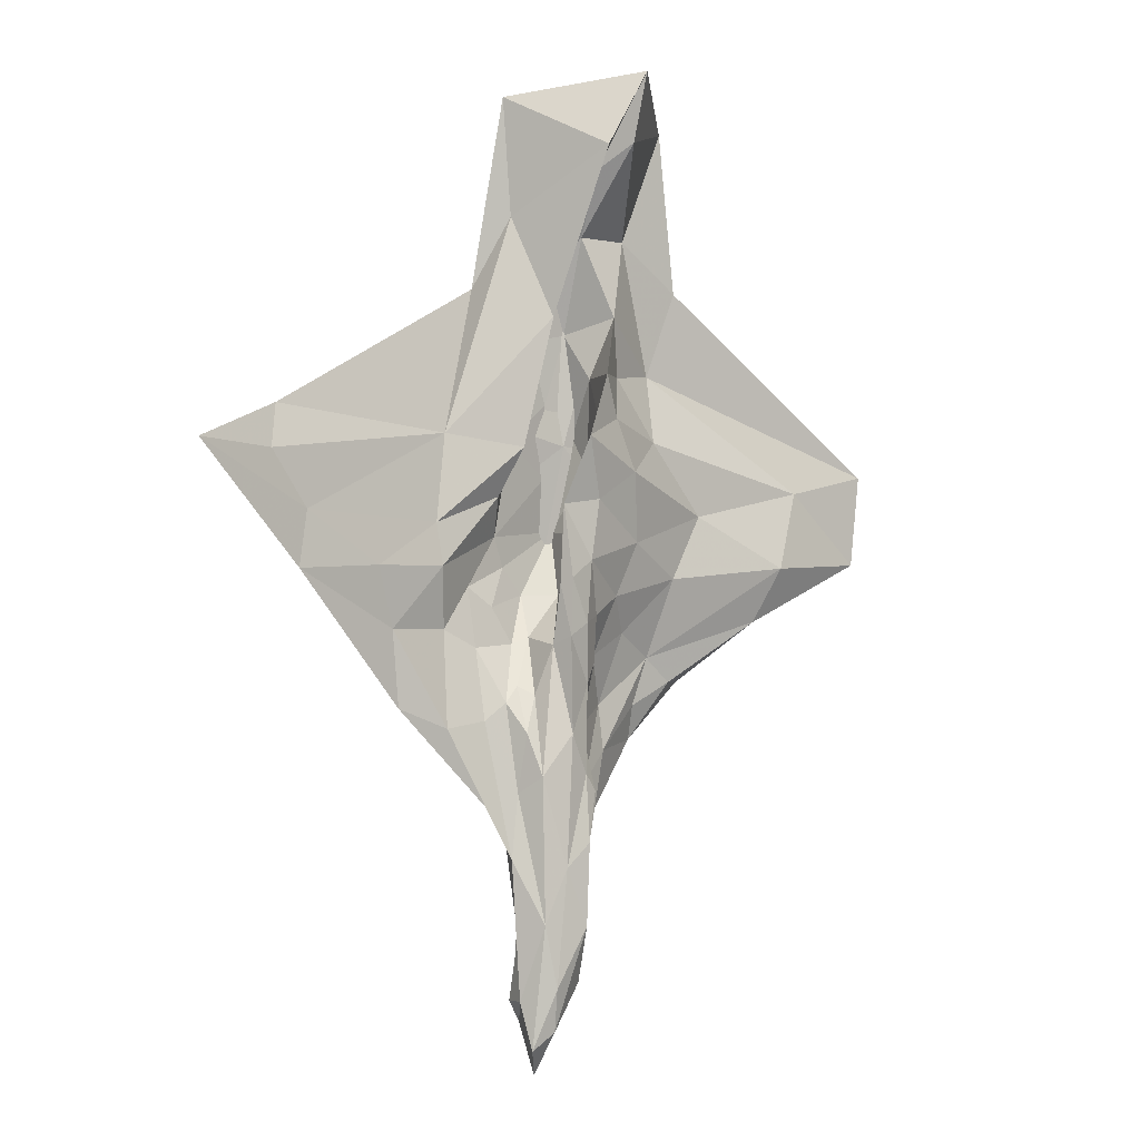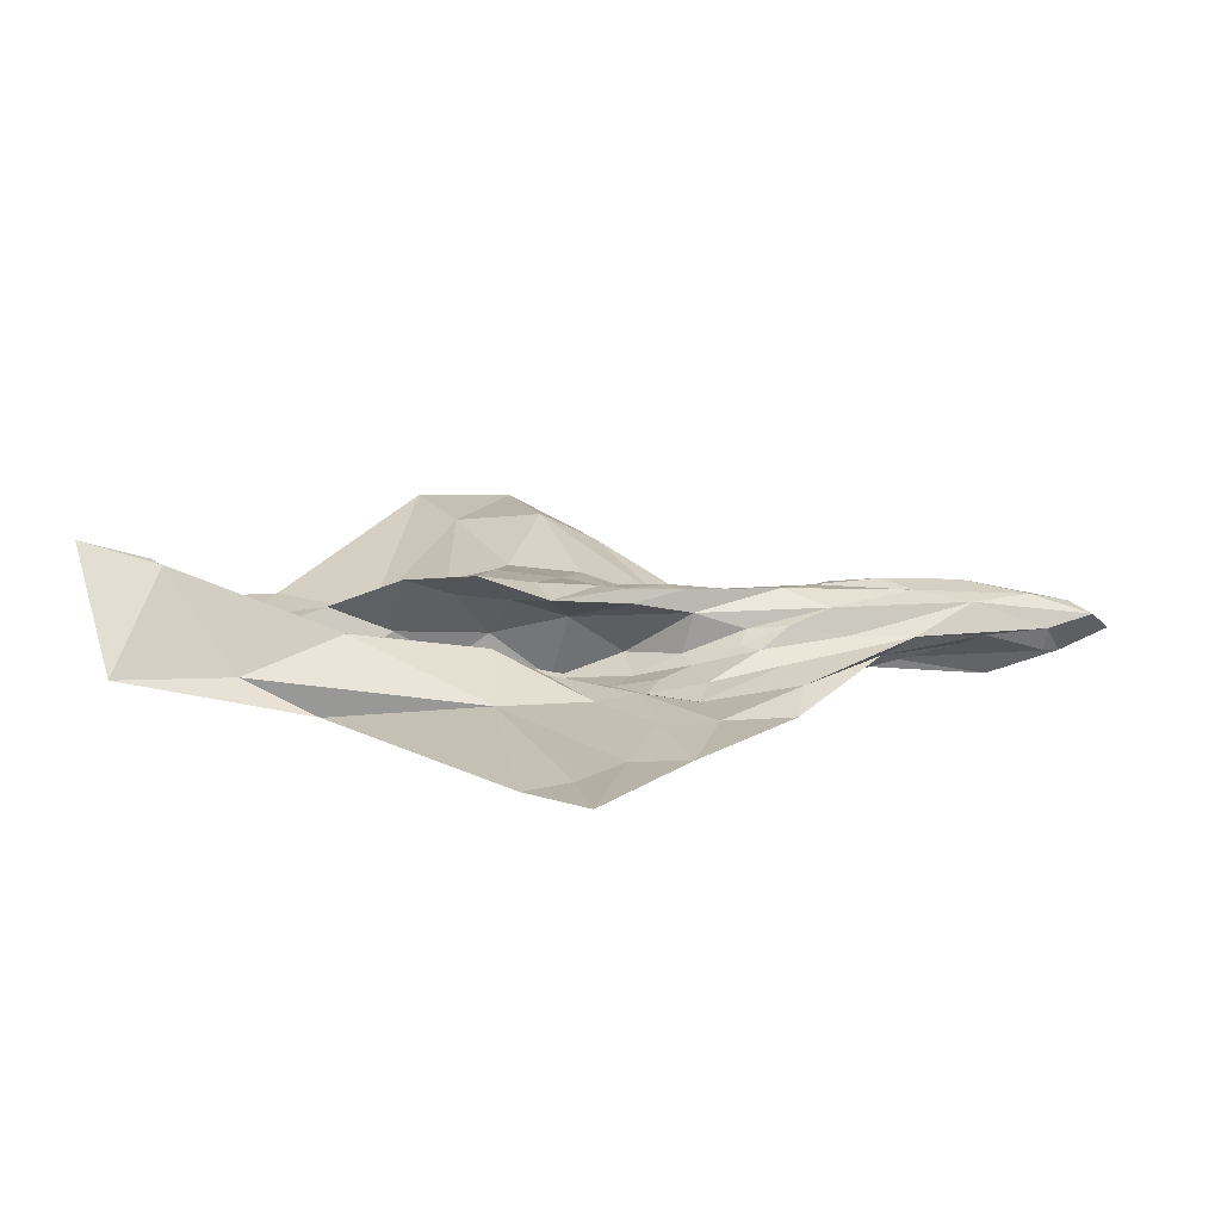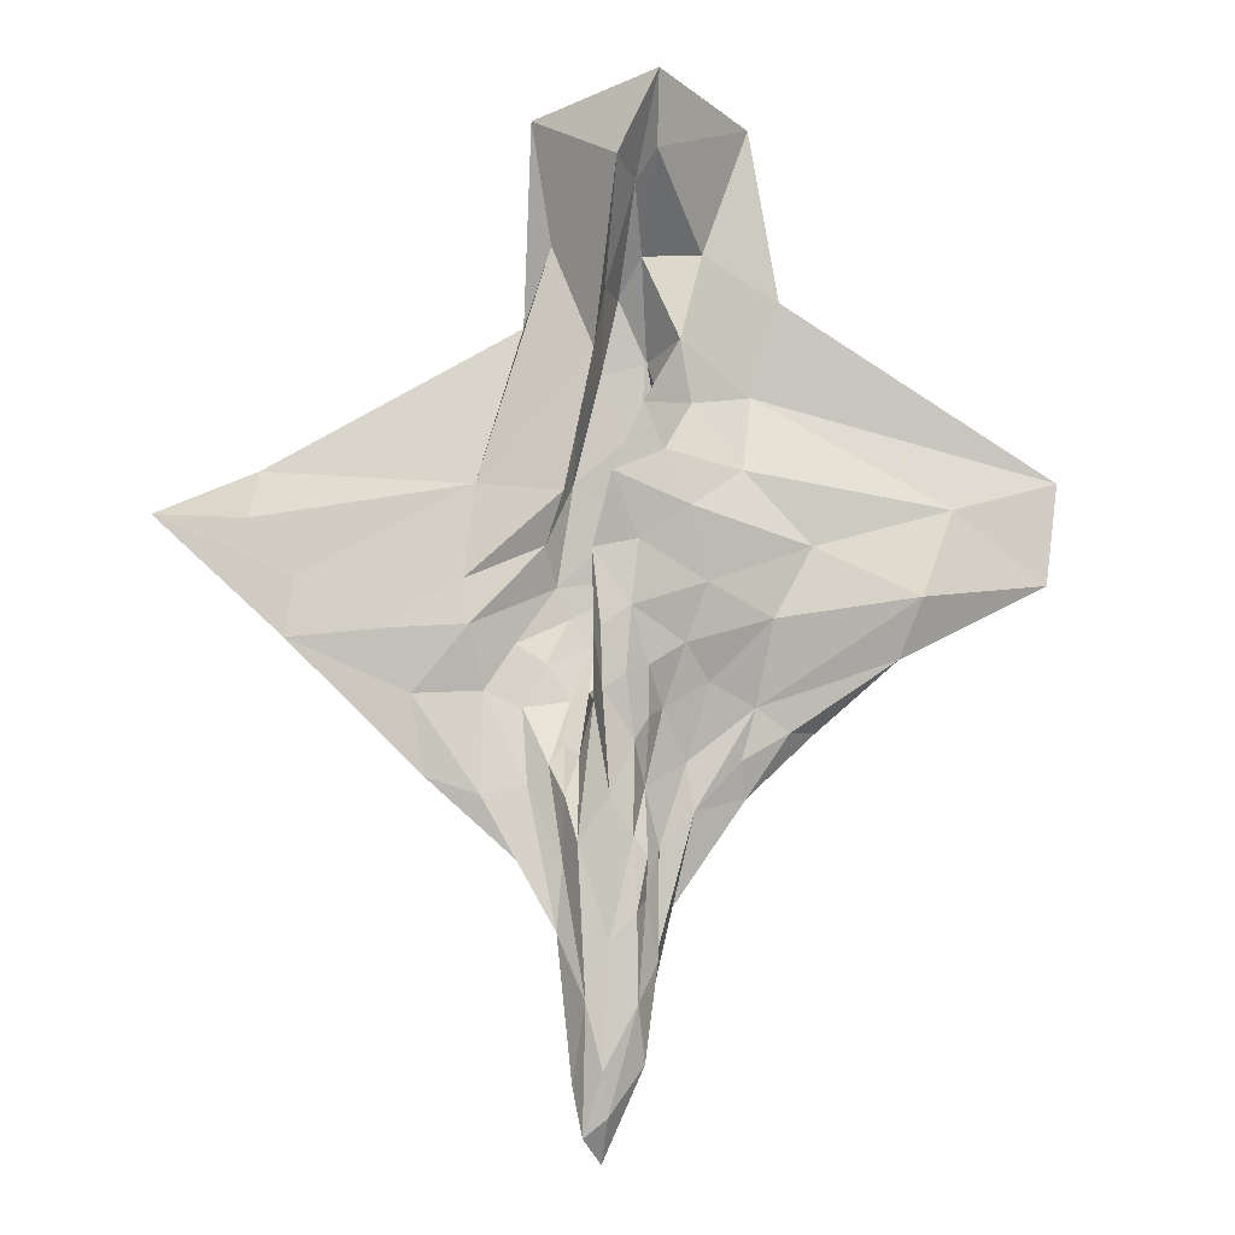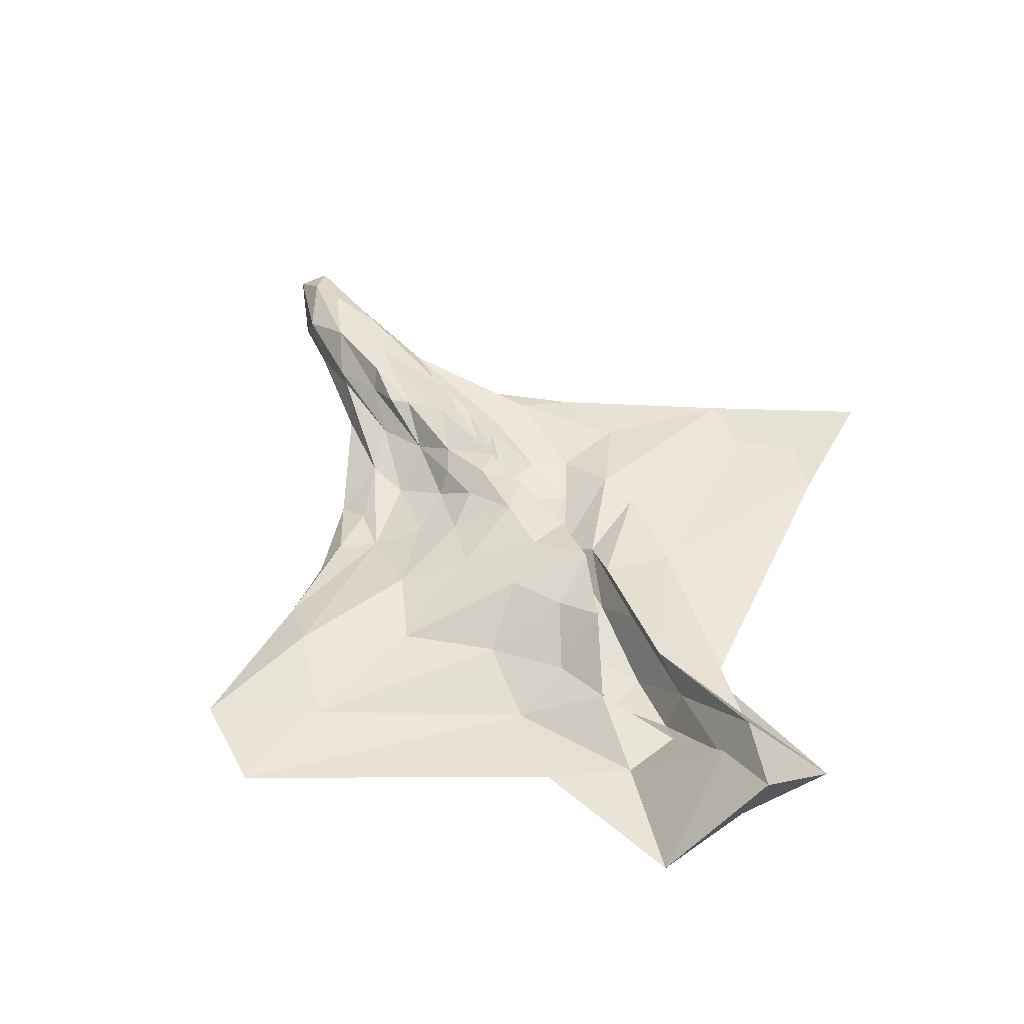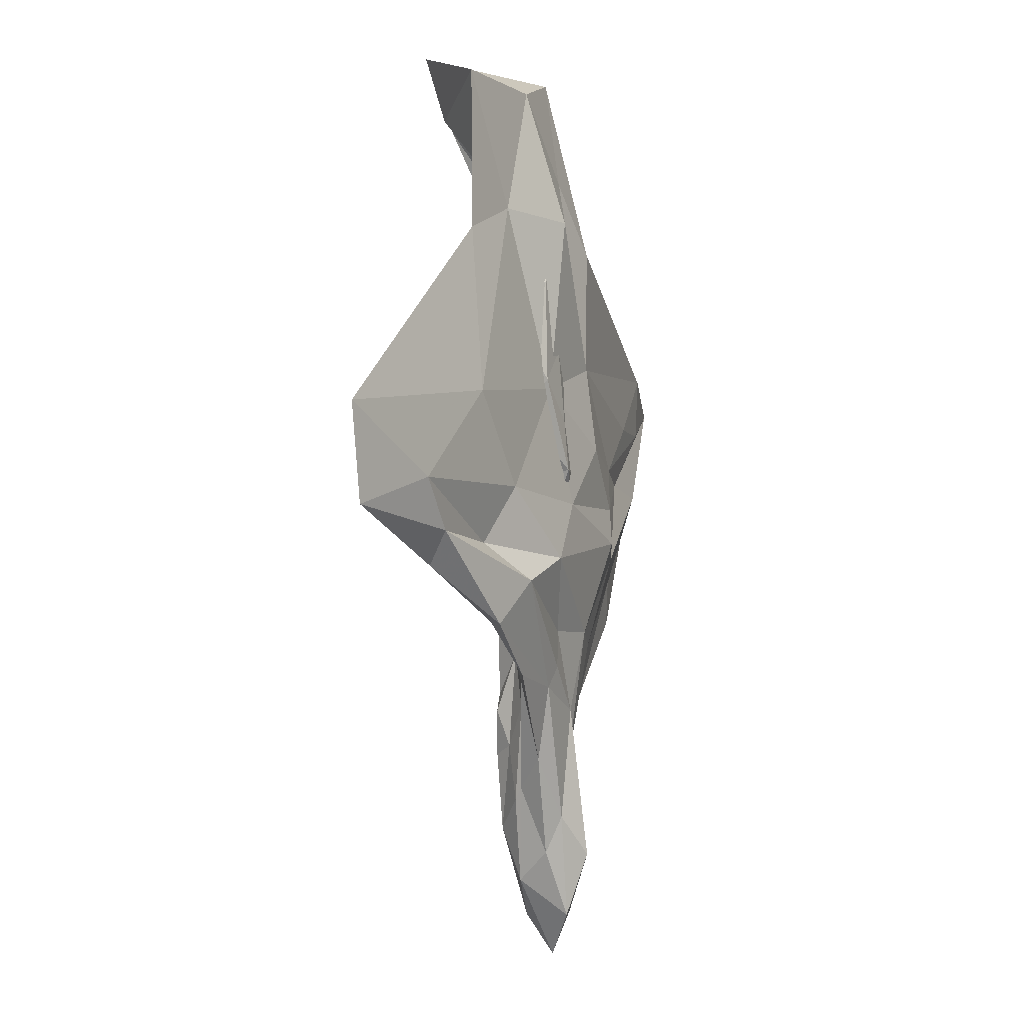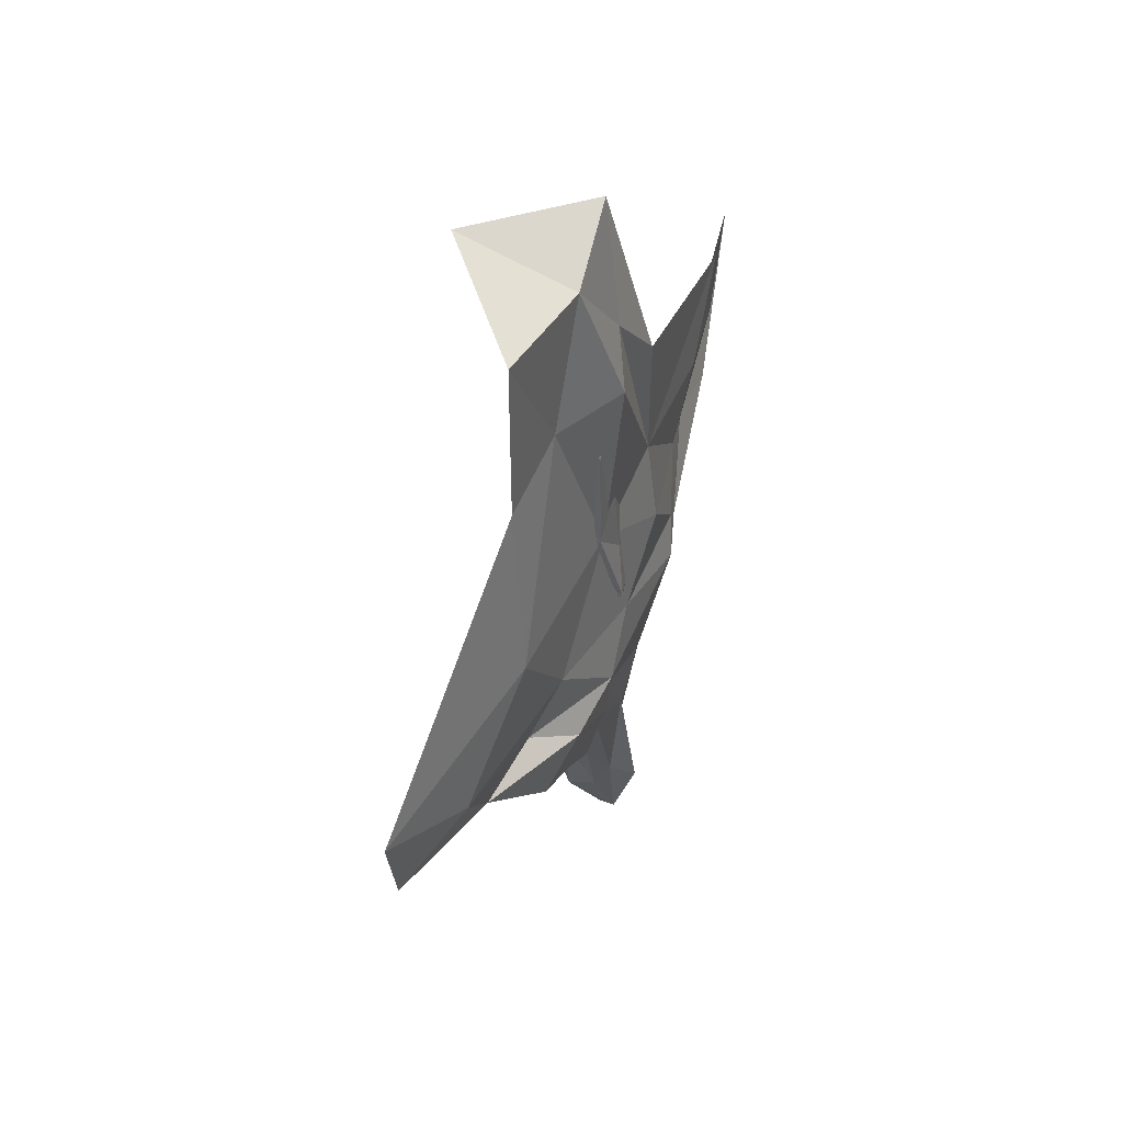
<metadata>
{"format":"obj","ext":"obj","renderer":"f3d","projection":"perspective","resolution":1024,"background":"white","views":[{"elev":-7.6,"azim":140.6,"up":"+Z"},{"elev":20.6,"azim":80.3,"up":"+Y"},{"elev":-8.5,"azim":171.6,"up":"+Z"},{"elev":49.9,"azim":-33.4,"up":"+Y"},{"elev":5.0,"azim":-67.7,"up":"+Z"},{"elev":56.9,"azim":-66.8,"up":"+Z"}]}
</metadata>
<code>
v -0.03086 -0.222 -0.4005
v -0.02405 -0.2139 -0.5065
v -0.02138 -0.2535 -0.6824
v 0.01708 -0.1797 -0.6227
v 0.004926 -0.208 -0.8028
v 0.03926 -0.1923 -0.7645
v -0.1617 -0.2522 -0.09085
v 0.008913 -0.2355 -0.2531
v -0.09883 -0.2214 -0.238
v 0.08358 -0.2151 -0.2875
v 0.07138 -0.2008 -0.3914
v 0.05152 -0.153 -0.6556
v 0.06914 -0.1711 -0.4692
v 0.0763 -0.1384 -0.5268
v -0.06869 -0.2399 0.001845
v 0.1187 -0.2516 -0.0909
v 0.1962 -0.2209 -0.1324
v 0.2799 -0.1847 -0.1885
v 0.2883 -0.1786 -0.2748
v 0.1976 -0.1626 -0.3054
v 0.1579 -0.2329 -0.02811
v 0.2585 -0.194 0.04263
v 0.3615 -0.1691 0.00372
v 0.4751 -0.1696 -0.03085
v 0.5171 -0.1388 -0.05871
v 0.3107 -0.1662 -0.1419
v 0.3843 -0.1805 0.1193
v 0.5282 -0.1569 0.09836
v 0.7301 -0.1069 0.1297
v 0.5029 -0.1395 0.04027
v 0.355 -0.1445 -0.03915
v 0.5602 -0.1499 0.212
v 0.5784 -0.1322 0.1325
v -0.06878 -0.2185 -0.6023
v -0.04547 -0.2206 -0.7997
v -0.07504 -0.1886 -0.6732
v -0.001289 -0.1742 -0.8922
v -0.0654 -0.1317 -0.7344
v -0.004097 -0.1207 -0.818
v -0.2755 -0.2381 -0.1213
v -0.1085 -0.2247 -0.3049
v -0.1351 -0.217 -0.3404
v 0.0346 -0.1333 -0.85
v 0.04959 -0.1487 -0.766
v 0.03515 -0.09784 -0.6365
v -0.3523 -0.1769 -0.04727
v 0.06772 -0.133 -0.4126
v -0.2764 -0.2074 0.04956
v 0.1227 -0.1558 -0.2888
v 0.06729 -0.237 0.09753
v -0.0889 -0.2016 0.2203
v 0.1921 -0.182 -0.1335
v -0.01612 -0.2027 0.5335
v 0.09272 -0.2066 0.2508
v 0.2298 -0.1536 0.04601
v 0.219 -0.1488 -0.02873
v 0.04761 -0.1654 0.6098
v 0.1266 -0.1065 0.806
v 0.1279 -0.1931 0.4762
v 0.2099 -0.1587 0.2039
v 0.06959 -0.1155 0.1894
v 0.09414 -0.1571 0.1041
v 0.08972 -0.1299 0.6014
v 0.02407 -0.09107 0.4236
v -0.1199 -0.1906 -0.4824
v -0.08965 -0.1425 -0.5473
v -0.08643 -0.13 -0.572
v 0.006913 -0.1003 -0.7457
v -0.04792 -0.08703 -0.6387
v -0.001382 -0.08341 -0.5396
v -0.366 -0.214 -0.1912
v -0.2478 -0.21 -0.3017
v 0.04979 -0.08704 -0.3847
v -0.5107 -0.1722 -0.01114
v 0.06768 -0.1082 -0.3097
v 0.08974 -0.1389 -0.2568
v 0.06454 -0.1401 -0.226
v -0.5773 -0.1697 0.08633
v 0.1286 -0.1751 -0.1612
v 0.0504 -0.1744 -0.15
v -0.376 -0.185 0.2274
v 0.1398 -0.184 -0.05535
v 0.08962 -0.1805 -0.08705
v -0.1518 -0.141 0.5573
v 0.07005 -0.1992 0.04022
v 0.04838 -0.2037 -0.01179
v -0.04186 -0.1339 0.7764
v -0.0595 0.06657 0.8482
v 0.04676 -0.1236 0.3072
v 0.04341 -0.1907 0.2135
v 0.005171 0.03903 0.7109
v 0.004604 -0.09859 0.5234
v -0.1532 -0.1681 -0.3274
v -0.09083 -0.144 -0.3889
v -0.06372 -0.1079 -0.4718
v -0.04399 -0.07439 -0.4952
v -0.06252 -0.0819 -0.405
v -0.3149 -0.1752 -0.196
v -0.2347 -0.1829 -0.2426
v -0.03867 -0.07731 -0.377
v 0.001634 -0.06473 -0.3099
v -0.4896 -0.1326 -0.07649
v 0.04249 -0.1188 -0.2422
v 0.02344 -0.09185 -0.1559
v -0.7407 -0.1204 0.05078
v 0.02124 -0.1641 -0.1368
v -0.06591 -0.1889 -0.05443
v -0.761 -0.1167 0.2232
v 0.005947 -0.2048 -0.05729
v -0.09051 -0.2396 0.06852
v -0.2929 -0.1297 0.5196
v -0.05456 -0.2172 0.1591
v -0.2367 -0.1043 0.806
v -0.06268 0.02656 0.7286
v -0.002154 -0.1913 0.3991
v -0.04551 -0.2017 0.2906
v -0.03735 -0.04375 0.6902
v -0.02814 -0.1699 0.5253
v -0.1402 -0.1662 -0.2471
v -0.06417 -0.1214 -0.2927
v -0.2565 -0.1687 -0.1558
v -0.1741 -0.1401 -0.118
v -0.09429 -0.1258 -0.1651
v -0.06647 -0.08905 -0.1809
v -0.04007 -0.0757 -0.2221
v -0.02349 -0.05498 -0.1174
v -0.5213 -0.08796 0.02284
v -0.2782 -0.1184 -0.01411
v 0.01511 -0.0524 -0.1426
v 0.01899 -0.04336 -0.04244
v -0.5795 -0.11 0.1724
v -0.3438 -0.1205 0.107
v 0.02691 -0.06752 -0.0516
v -0.05599 -0.1153 0.04332
v -0.2486 -0.1561 0.3615
v -0.2267 -0.1118 0.23
v -0.06372 -0.06697 0.2338
v -0.03868 -0.07312 0.1414
v -0.1057 -0.155 0.172
v -0.1618 -0.1226 0.5943
v -0.141 -0.1123 0.3392
v -0.1199 -0.09598 0.4438
v -0.04818 -0.0298 0.3215
v -0.098 -0.1386 0.3353
v -0.1113 -0.2049 0.24
v -0.05905 -0.1143 0.5853
v -0.07865 -0.1884 0.4215
v -0.1282 -0.1021 -0.05885
v -0.06448 -0.08013 -0.09942
v -0.1626 -0.08366 0.03866
v -0.03207 -0.05348 -0.006547
v -0.1298 -0.05053 0.1585
v -0.04335 -0.04593 0.1005
v 0.03186 -0.05194 0.08543
v -0.0855 -0.04776 0.2482
v 0.005314 -0.01118 0.2038
f 1 2 3
f 2 4 5
f 3 2 5
f 4 6 5
f 7 8 9
f 1 9 8
f 1 8 2
f 2 8 10
f 10 11 2
f 2 11 4
f 12 6 4
f 12 4 13
f 13 4 11
f 13 14 12
f 7 15 16
f 8 7 16
f 16 17 8
f 8 17 10
f 17 18 10
f 10 18 11
f 18 19 11
f 11 19 13
f 13 19 20
f 14 13 20
f 16 15 21
f 21 22 23
f 21 23 16
f 16 23 17
f 23 24 17
f 17 24 18
f 24 25 18
f 18 25 19
f 19 25 26
f 20 19 26
f 22 27 28
f 23 22 28
f 28 29 23
f 23 29 24
f 30 31 25
f 30 25 29
f 29 25 24
f 25 31 26
f 28 27 32
f 29 28 32
f 33 29 32
f 29 33 30
f 34 35 36
f 35 37 38
f 36 35 38
f 37 39 38
f 40 41 42
f 3 35 34
f 1 3 34
f 1 34 42
f 1 42 41
f 5 35 3
f 37 35 5
f 37 43 39
f 5 43 37
f 5 44 43
f 5 6 44
f 44 45 43
f 9 41 40
f 9 40 7
f 7 40 46
f 9 1 41
f 12 44 6
f 44 12 14
f 44 14 45
f 45 14 47
f 15 7 48
f 48 7 46
f 20 49 14
f 49 47 14
f 50 21 15
f 50 15 51
f 51 15 48
f 21 50 22
f 26 52 20
f 52 49 20
f 51 53 54
f 50 51 54
f 54 22 50
f 27 22 54
f 30 55 31
f 31 55 56
f 31 56 26
f 26 56 52
f 54 53 57
f 57 58 59
f 54 57 59
f 54 59 32
f 54 32 27
f 32 60 33
f 59 60 32
f 61 62 55
f 60 61 55
f 60 55 30
f 60 30 33
f 55 62 56
f 59 58 63
f 60 59 63
f 64 60 63
f 60 64 61
f 65 34 36
f 66 65 36
f 36 38 66
f 38 67 66
f 39 68 69
f 39 69 38
f 38 69 67
f 68 70 69
f 71 40 42
f 72 71 42
f 42 65 72
f 34 65 42
f 43 68 39
f 68 43 45
f 68 45 70
f 70 45 73
f 46 40 74
f 74 40 71
f 75 47 76
f 75 73 47
f 73 45 47
f 76 77 75
f 48 46 78
f 78 46 74
f 49 76 47
f 79 76 49
f 76 79 80
f 77 76 80
f 51 48 81
f 81 48 78
f 52 79 49
f 82 79 52
f 79 82 83
f 80 79 83
f 53 51 84
f 84 51 81
f 82 85 86
f 82 52 85
f 52 56 85
f 82 86 83
f 87 57 53
f 84 87 53
f 58 87 88
f 57 87 58
f 89 62 61
f 90 62 89
f 62 90 85
f 56 62 85
f 91 63 58
f 88 91 58
f 63 91 64
f 64 91 92
f 64 92 89
f 61 64 89
f 93 65 66
f 94 93 66
f 66 67 94
f 67 95 94
f 96 97 95
f 96 95 69
f 69 95 67
f 69 70 96
f 98 71 72
f 99 98 72
f 72 93 99
f 65 93 72
f 96 100 97
f 100 96 70
f 100 70 101
f 101 70 73
f 74 71 102
f 102 71 98
f 103 73 75
f 103 104 73
f 104 101 73
f 75 77 103
f 78 74 105
f 105 74 102
f 104 106 107
f 103 106 104
f 106 103 77
f 80 106 77
f 81 78 108
f 108 78 105
f 107 109 110
f 106 109 107
f 109 106 80
f 83 109 80
f 84 81 111
f 111 81 108
f 86 110 109
f 86 85 110
f 85 112 110
f 86 109 83
f 113 87 84
f 111 113 84
f 88 113 114
f 87 113 88
f 115 90 89
f 116 90 115
f 90 116 112
f 85 90 112
f 117 91 88
f 114 117 88
f 91 117 92
f 92 117 118
f 92 118 115
f 89 92 115
f 93 94 119
f 94 95 120
f 119 94 120
f 95 97 120
f 98 99 121
f 122 119 123
f 121 119 122
f 121 93 119
f 121 99 93
f 120 123 119
f 124 123 120
f 124 125 126
f 120 125 124
f 120 100 125
f 120 97 100
f 100 101 125
f 102 98 121
f 127 102 121
f 121 128 127
f 122 128 121
f 126 129 130
f 125 129 126
f 129 125 101
f 104 129 101
f 105 102 127
f 131 105 127
f 127 132 131
f 128 132 127
f 129 133 130
f 133 129 104
f 133 104 134
f 134 104 107
f 108 105 131
f 135 108 131
f 131 136 135
f 132 136 131
f 137 138 139
f 139 138 134
f 139 134 110
f 110 134 107
f 111 108 135
f 140 111 135
f 141 135 136
f 141 142 135
f 142 140 135
f 142 143 144
f 141 143 142
f 137 144 143
f 137 139 144
f 139 145 144
f 145 139 110
f 112 145 110
f 113 111 140
f 114 113 140
f 114 140 146
f 146 140 142
f 146 142 147
f 142 144 147
f 116 115 147
f 116 147 145
f 145 147 144
f 116 145 112
f 117 114 146
f 118 117 146
f 147 118 146
f 118 147 115
f 122 123 148
f 123 124 149
f 148 123 149
f 124 126 149
f 128 122 148
f 150 128 148
f 150 148 151
f 148 149 151
f 151 149 126
f 130 151 126
f 132 128 150
f 152 132 150
f 152 150 153
f 150 151 153
f 130 133 154
f 130 154 151
f 151 154 153
f 133 134 154
f 136 132 152
f 155 136 152
f 155 152 156
f 152 153 156
f 138 137 156
f 138 156 154
f 154 156 153
f 138 154 134
f 141 136 155
f 143 141 155
f 156 143 155
f 143 156 137

</code>
